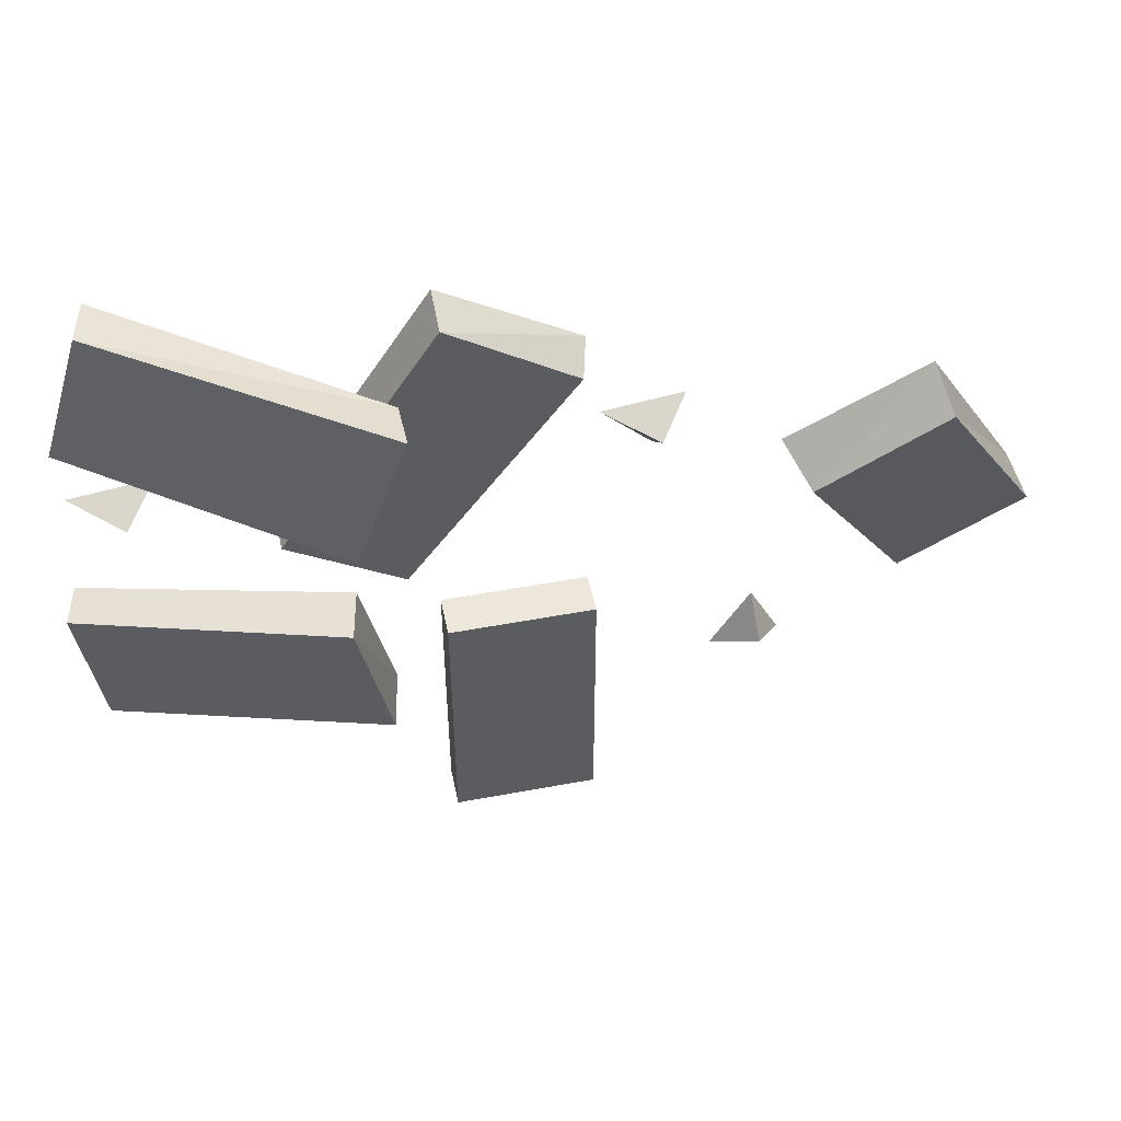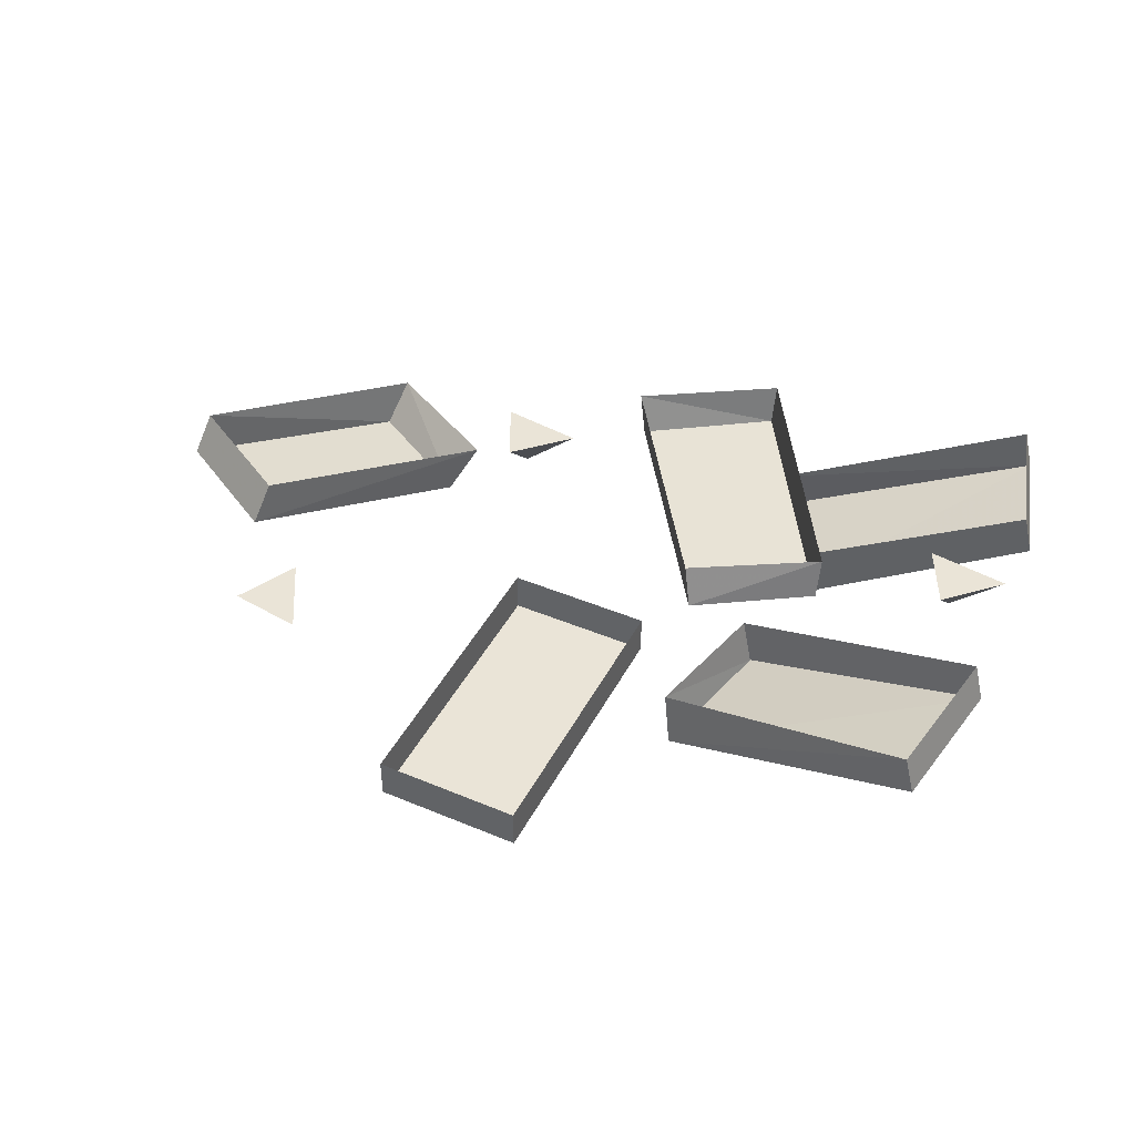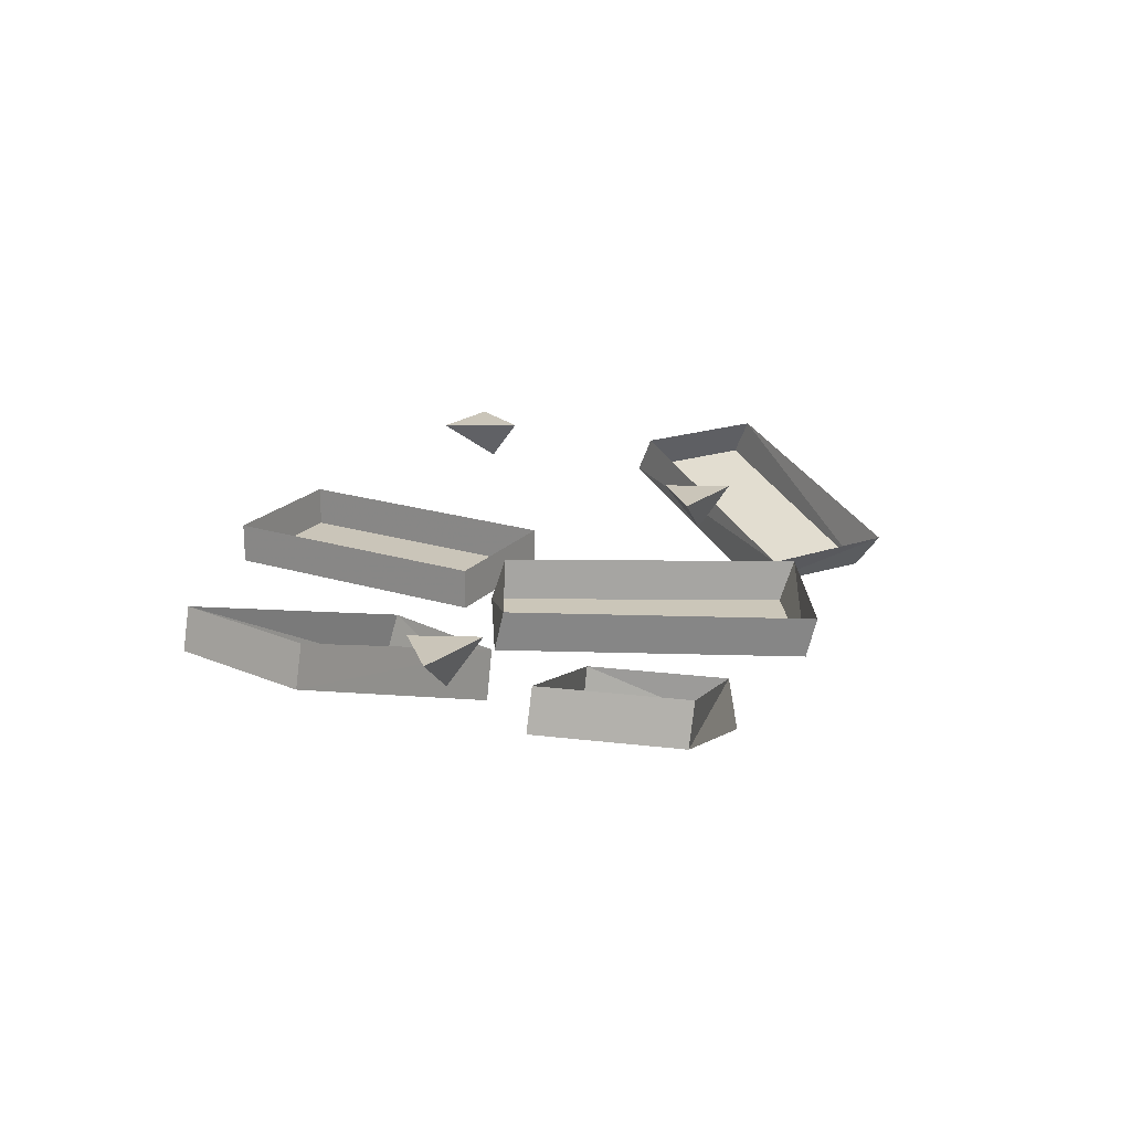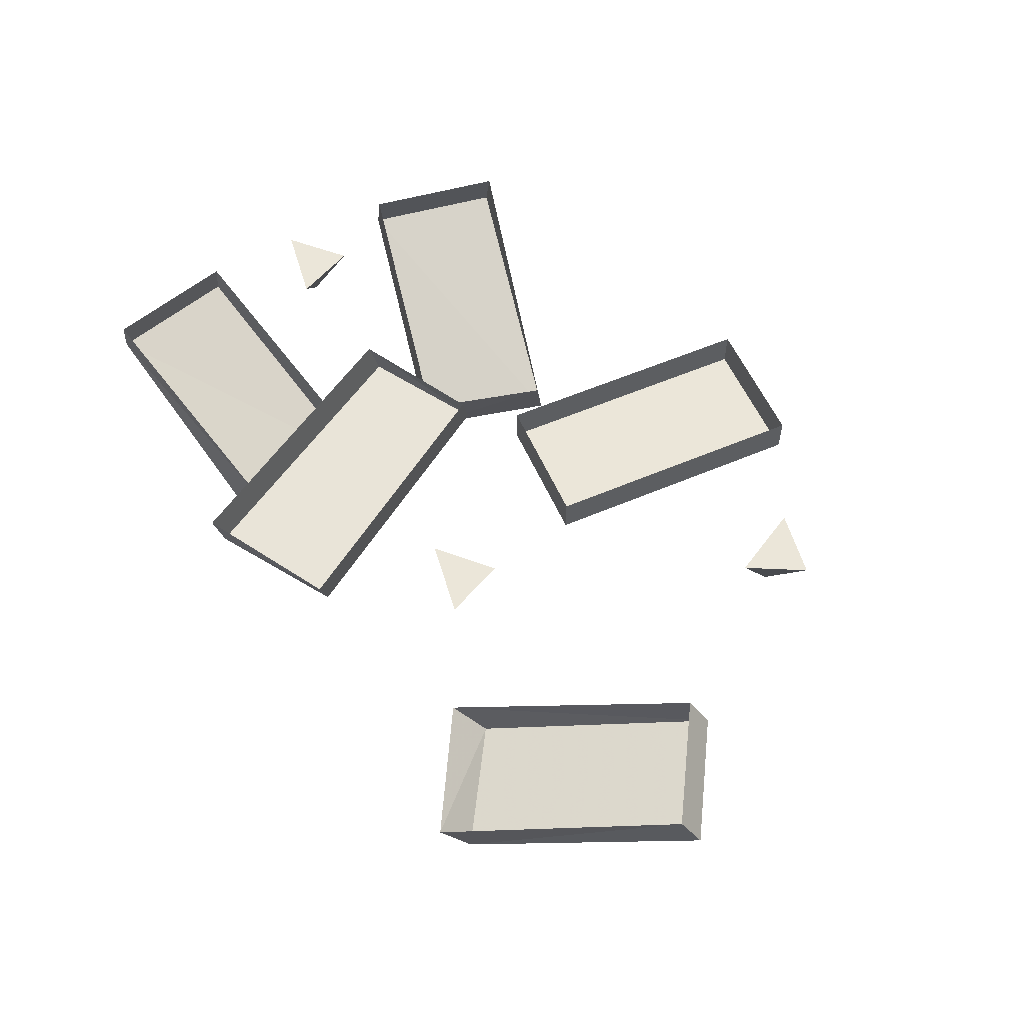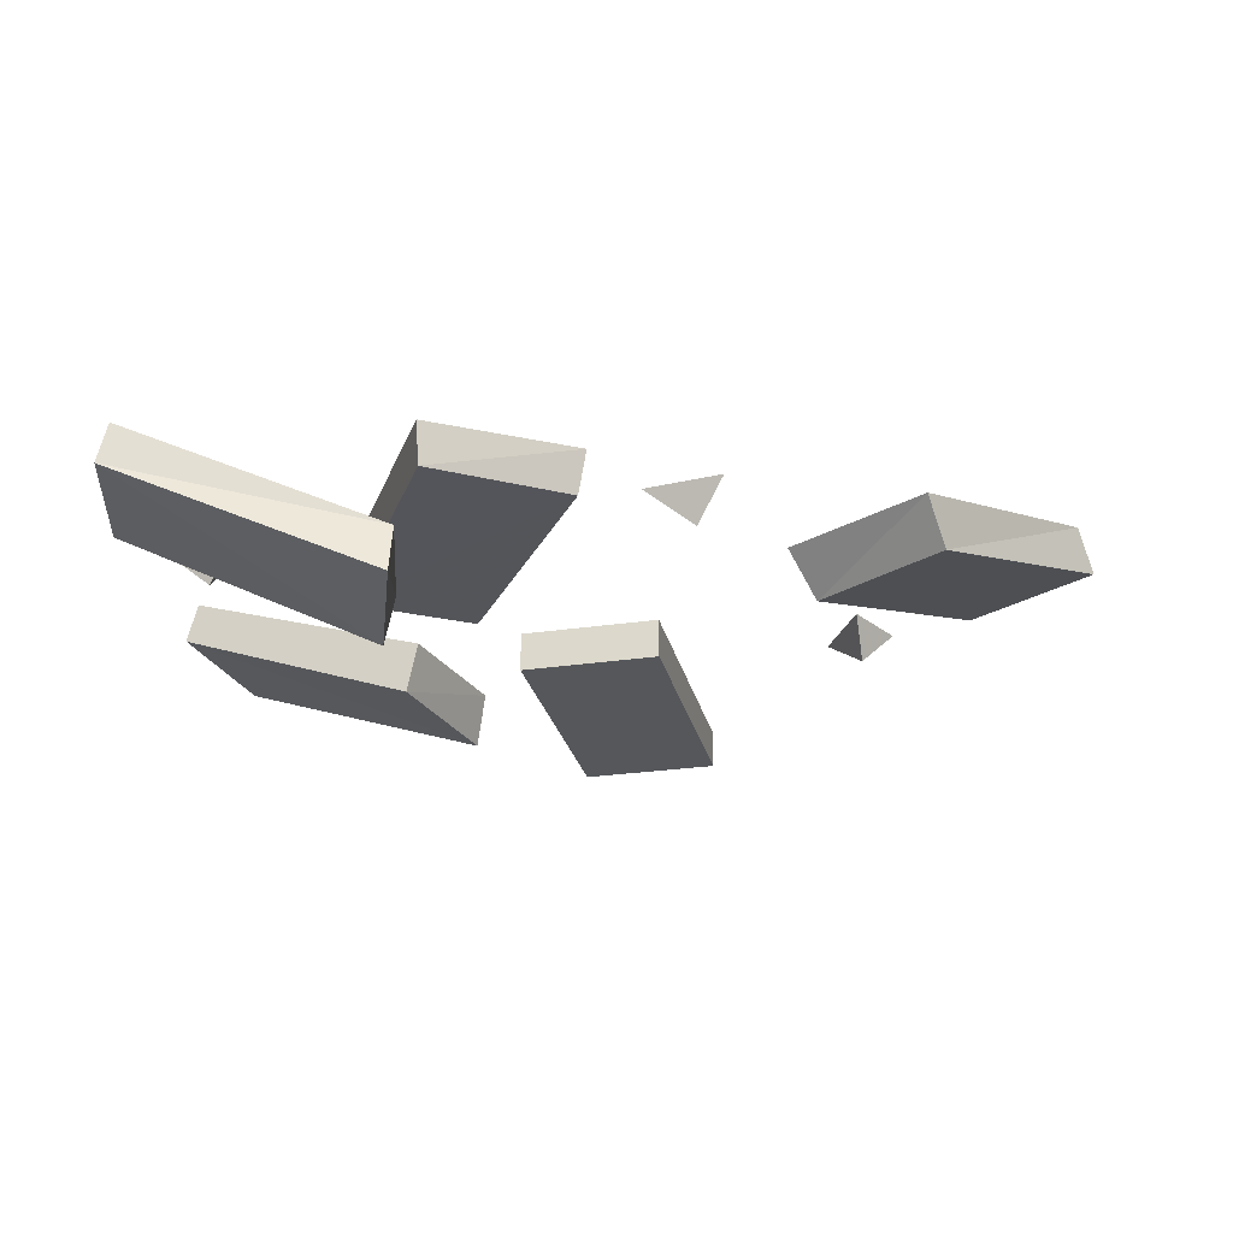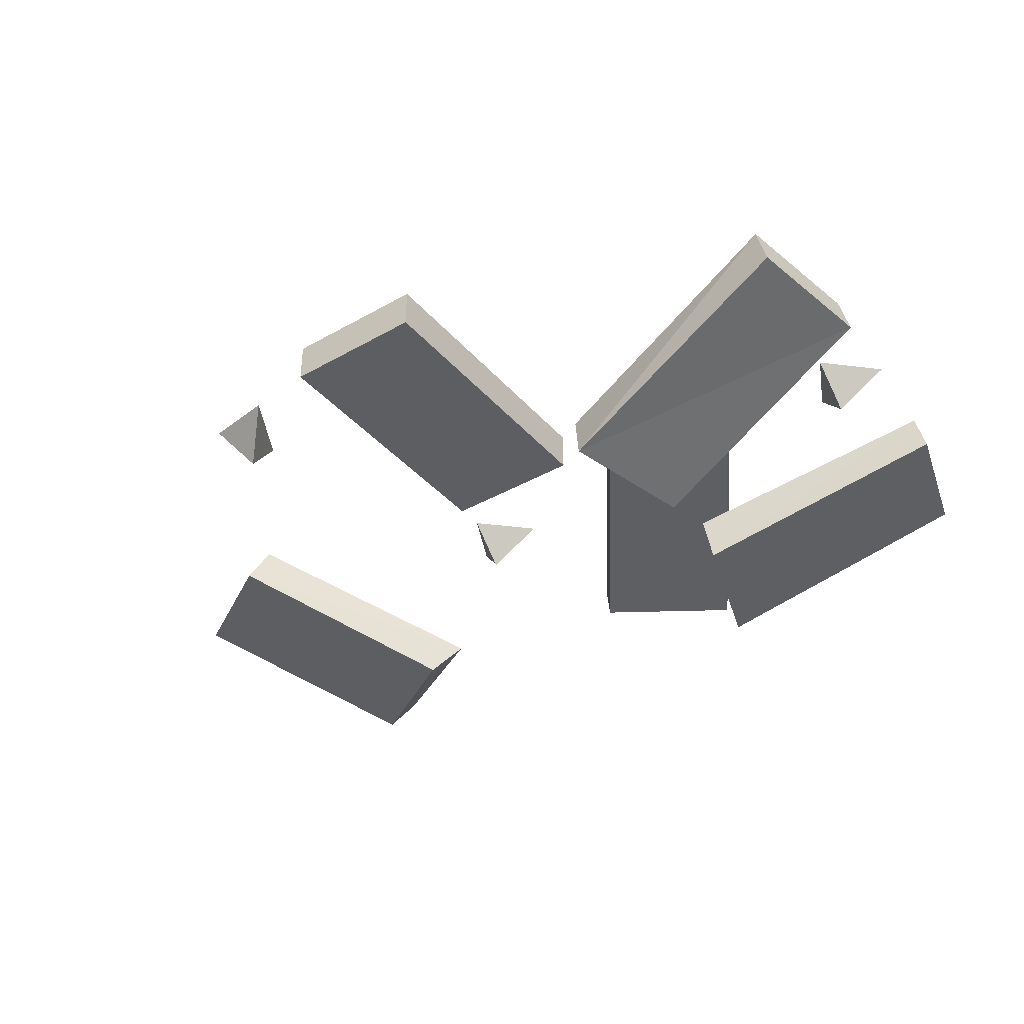
<metadata>
{"format":"obj","ext":"obj","renderer":"f3d","projection":"perspective","resolution":1024,"background":"white","views":[{"elev":50.5,"azim":-11.6,"up":"+Z"},{"elev":43.8,"azim":-153.7,"up":"+Y"},{"elev":20.7,"azim":-60.6,"up":"+Y"},{"elev":57.4,"azim":66.1,"up":"+Y"},{"elev":-26.7,"azim":13.0,"up":"+Y"},{"elev":-38.1,"azim":-144.1,"up":"+Y"}]}
</metadata>
<code>
o object/5302
v -35 -4 28
v -31 -4 41
v -30 0 41
v -34 0 28
v -11 -14 20
v -6 -14 34
v -6 -9 33
v -10 -9 20
v -2 -7 39
v 10 -7 31
v 11 -3 32
v -2 -3 40
v -17 -6 14
v -6 -6 7
v -5 -2 8
v -17 -2 15
v 29 -14 20
v 41 -14 27
v 40 -10 30
v 27 -10 23
v 41 -7 -1
v 53 -7 6
v 52 -3 8
v 40 -3 1
v -35 0 18
v -30 0 13
v -30 -4 17
v -27 0 19
v 13 0 19
v 18 0 14
v 18 -4 18
v 21 0 20
v 25 0 -18
v 32 0 -17
v 29 -4 -14
v 29 0 -11
v -37 -4 6
v -12 -14 10
v -11 -9 10
v -36 0 6
v -35 -4 -8
v -9 -14 -4
v -8 -9 -3
v -34 0 -8
v 11 -9 2
v 11 -9 -26
v 11 -5 -26
v 11 -5 2
v -3 -9 2
v -3 -9 -26
v -3 -5 -26
v -3 -5 2
f 1 2 3
f 1 3 4
f 1 4 5
f 1 5 2
f 2 5 6
f 2 6 7
f 2 7 3
f 6 5 8
f 6 8 7
f 5 4 8
f 9 10 11
f 9 11 12
f 9 12 13
f 9 13 10
f 10 13 14
f 10 14 15
f 10 15 11
f 14 13 16
f 14 16 15
f 13 12 16
f 17 18 19
f 17 19 20
f 17 20 21
f 17 21 18
f 18 21 22
f 18 22 23
f 18 23 19
f 22 21 24
f 22 24 23
f 21 20 24
f 25 26 27
f 25 27 28
f 25 28 26
f 26 28 27
f 29 30 31
f 29 31 32
f 29 32 30
f 30 32 31
f 33 34 35
f 33 35 36
f 33 36 34
f 34 36 35
f 37 38 39
f 37 39 40
f 37 40 41
f 37 41 42
f 37 42 38
f 38 42 43
f 38 43 39
f 41 40 44
f 41 44 42
f 42 44 43
f 45 46 47
f 45 47 48
f 45 48 49
f 45 49 50
f 45 50 46
f 46 50 51
f 46 51 47
f 50 49 52
f 50 52 51
f 49 48 52

</code>
